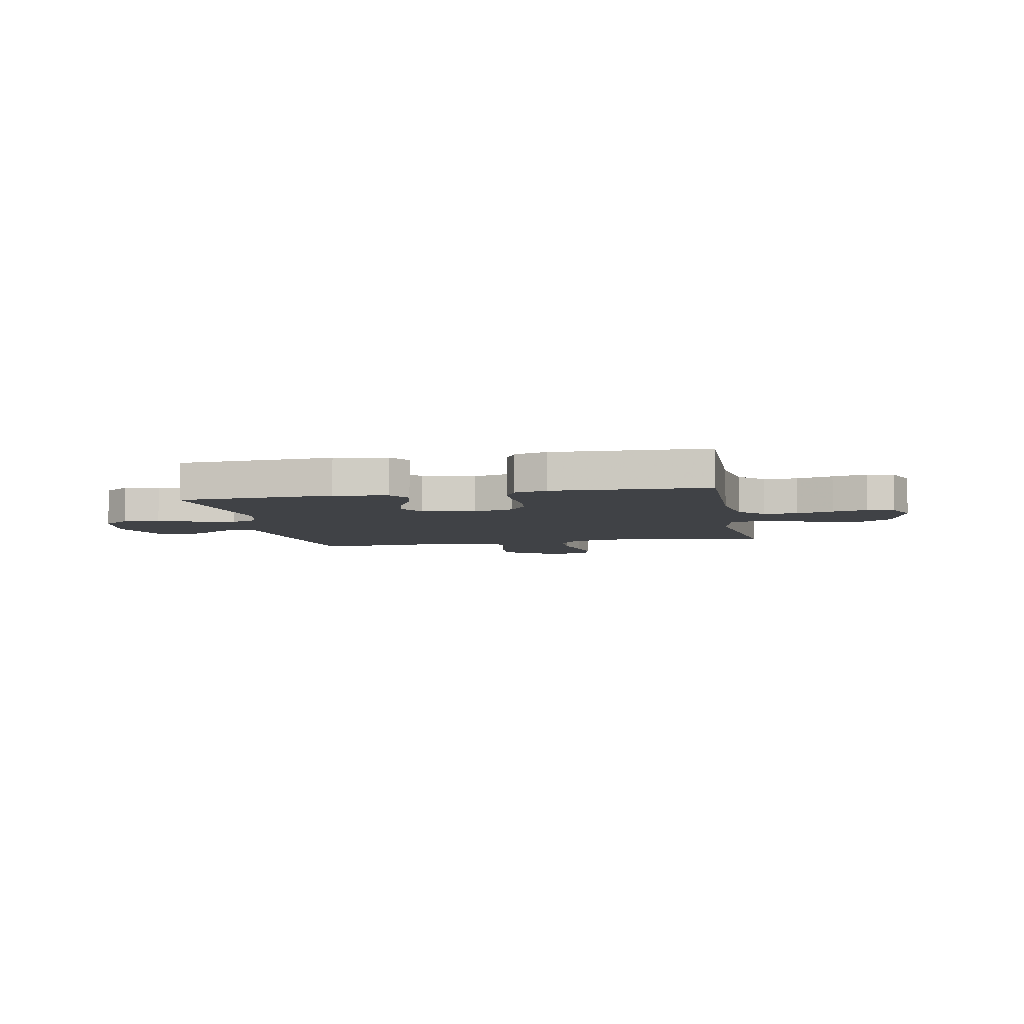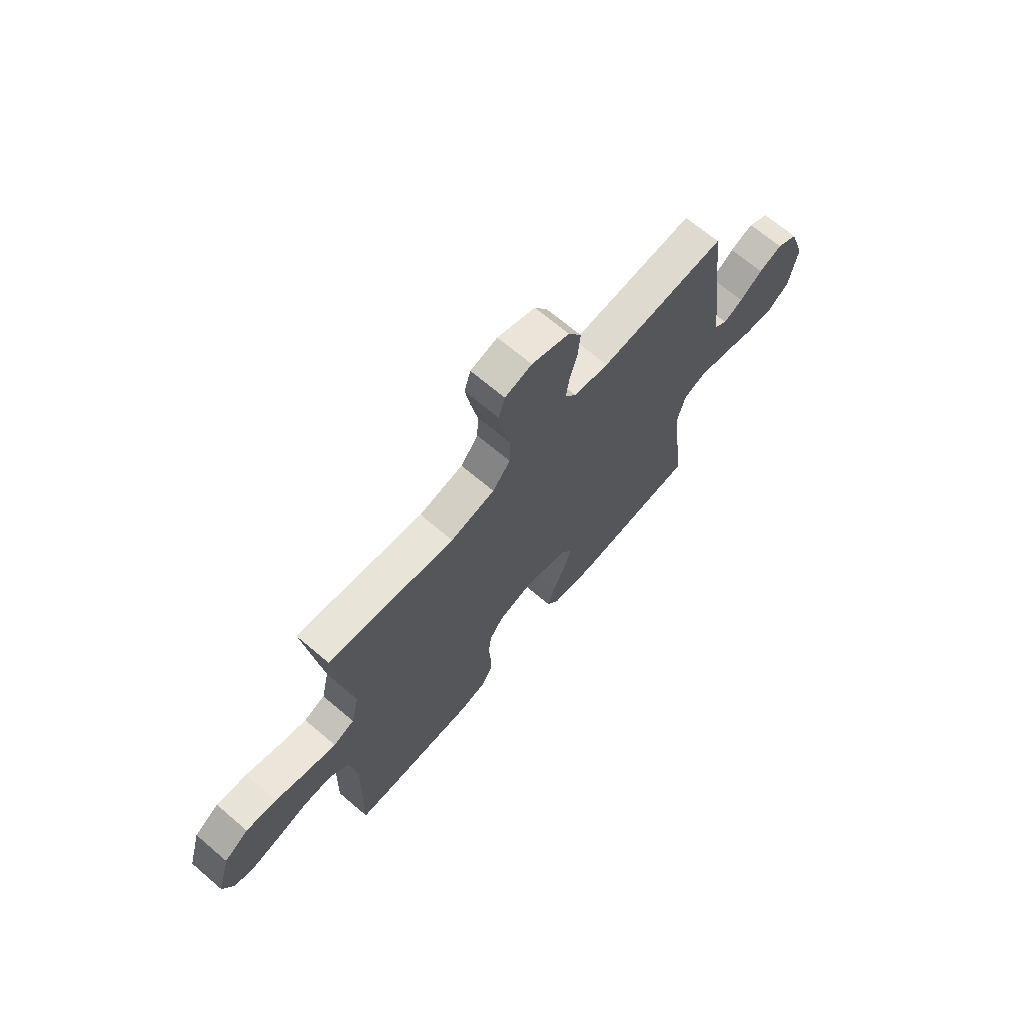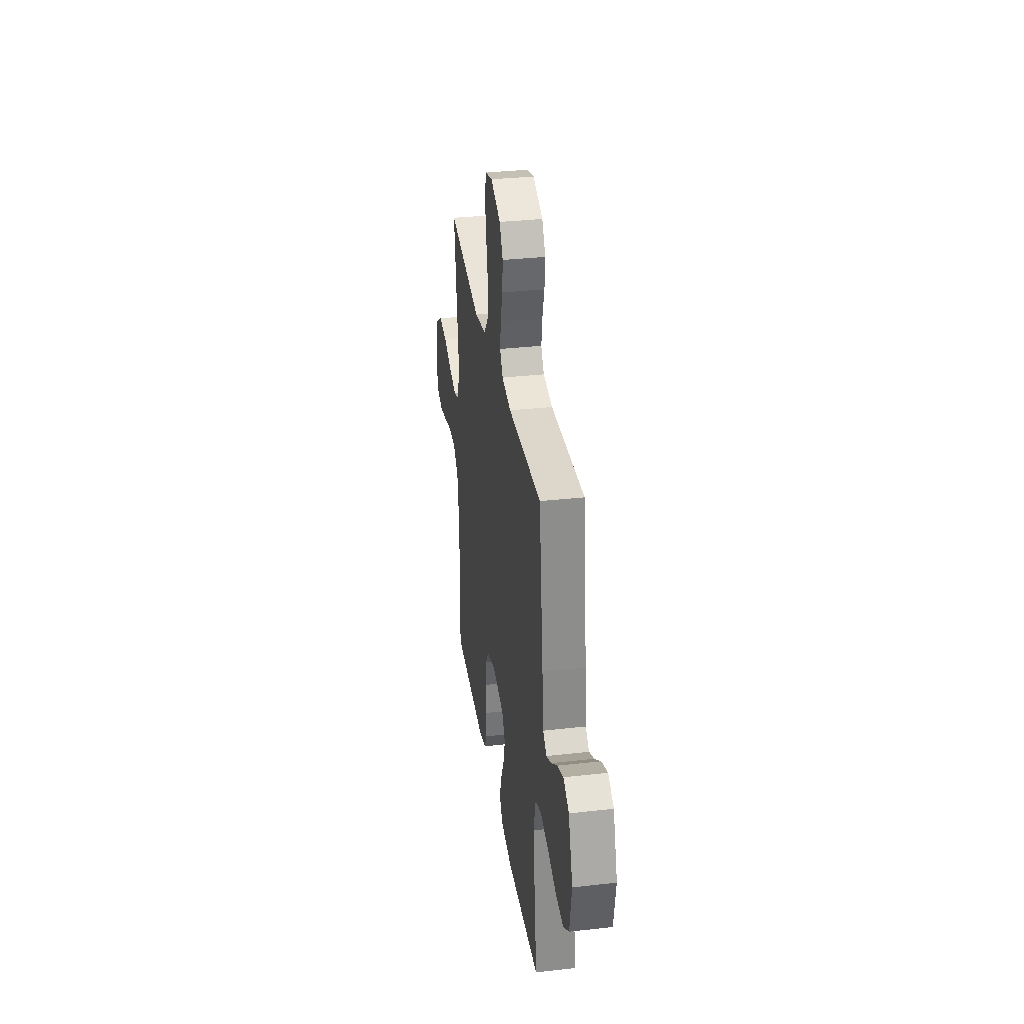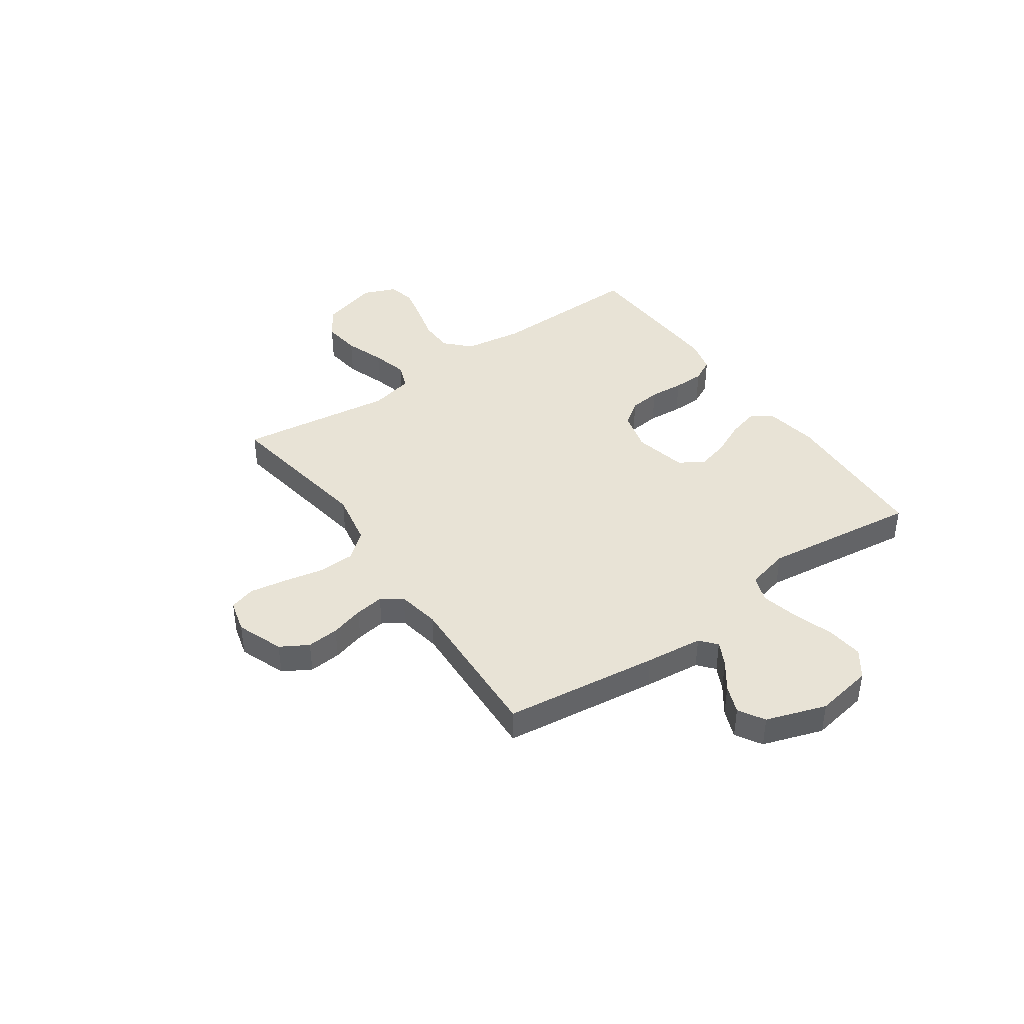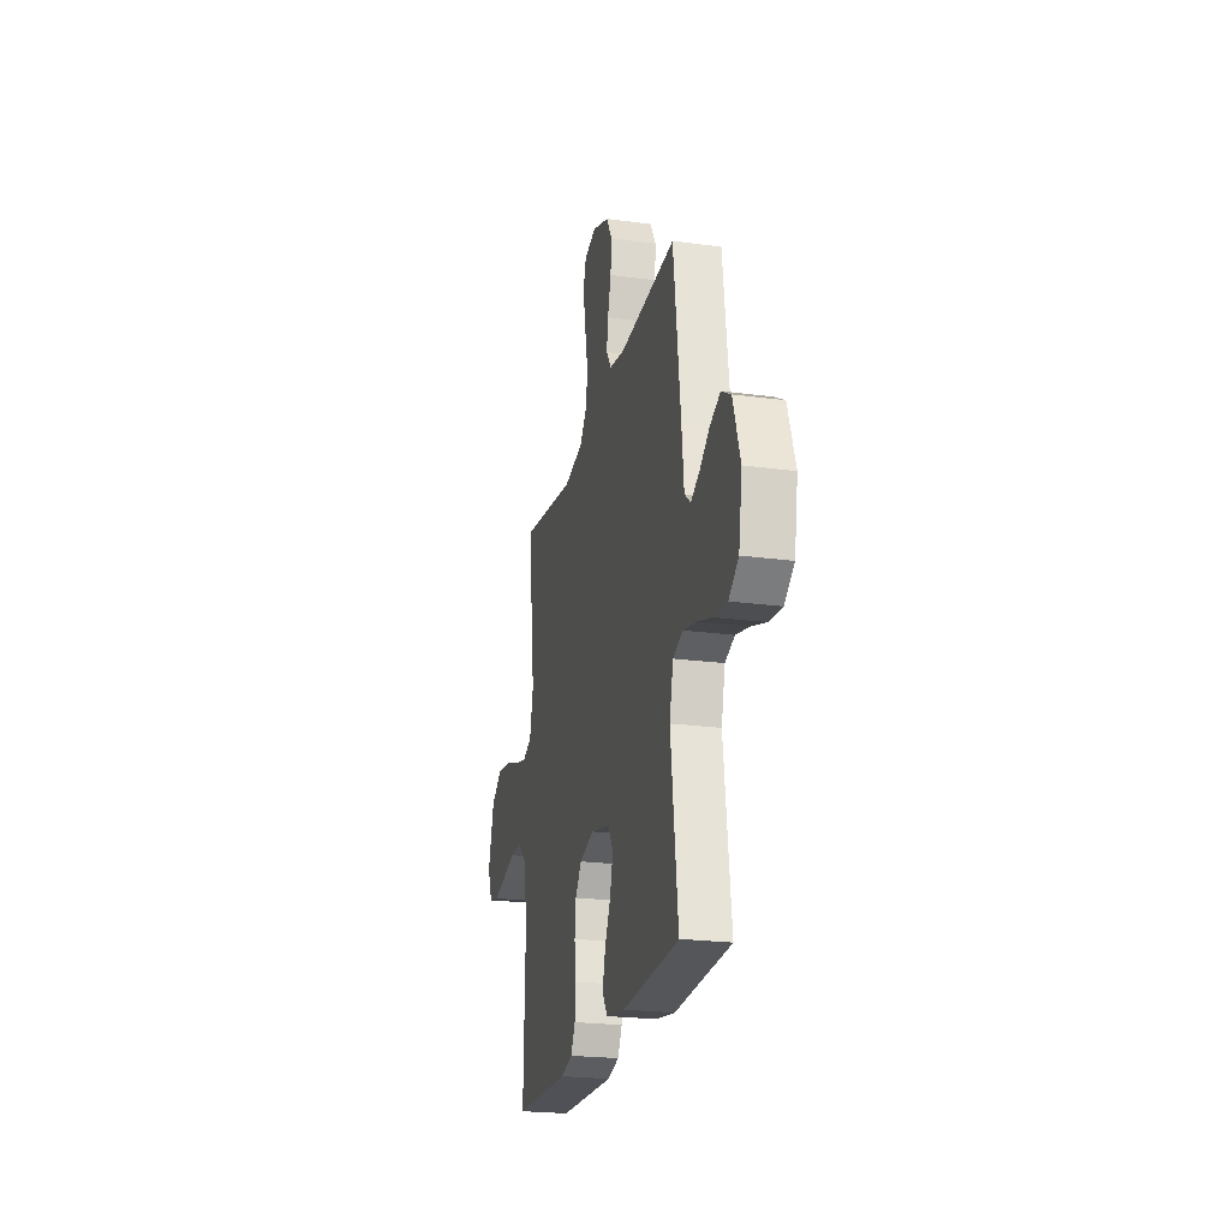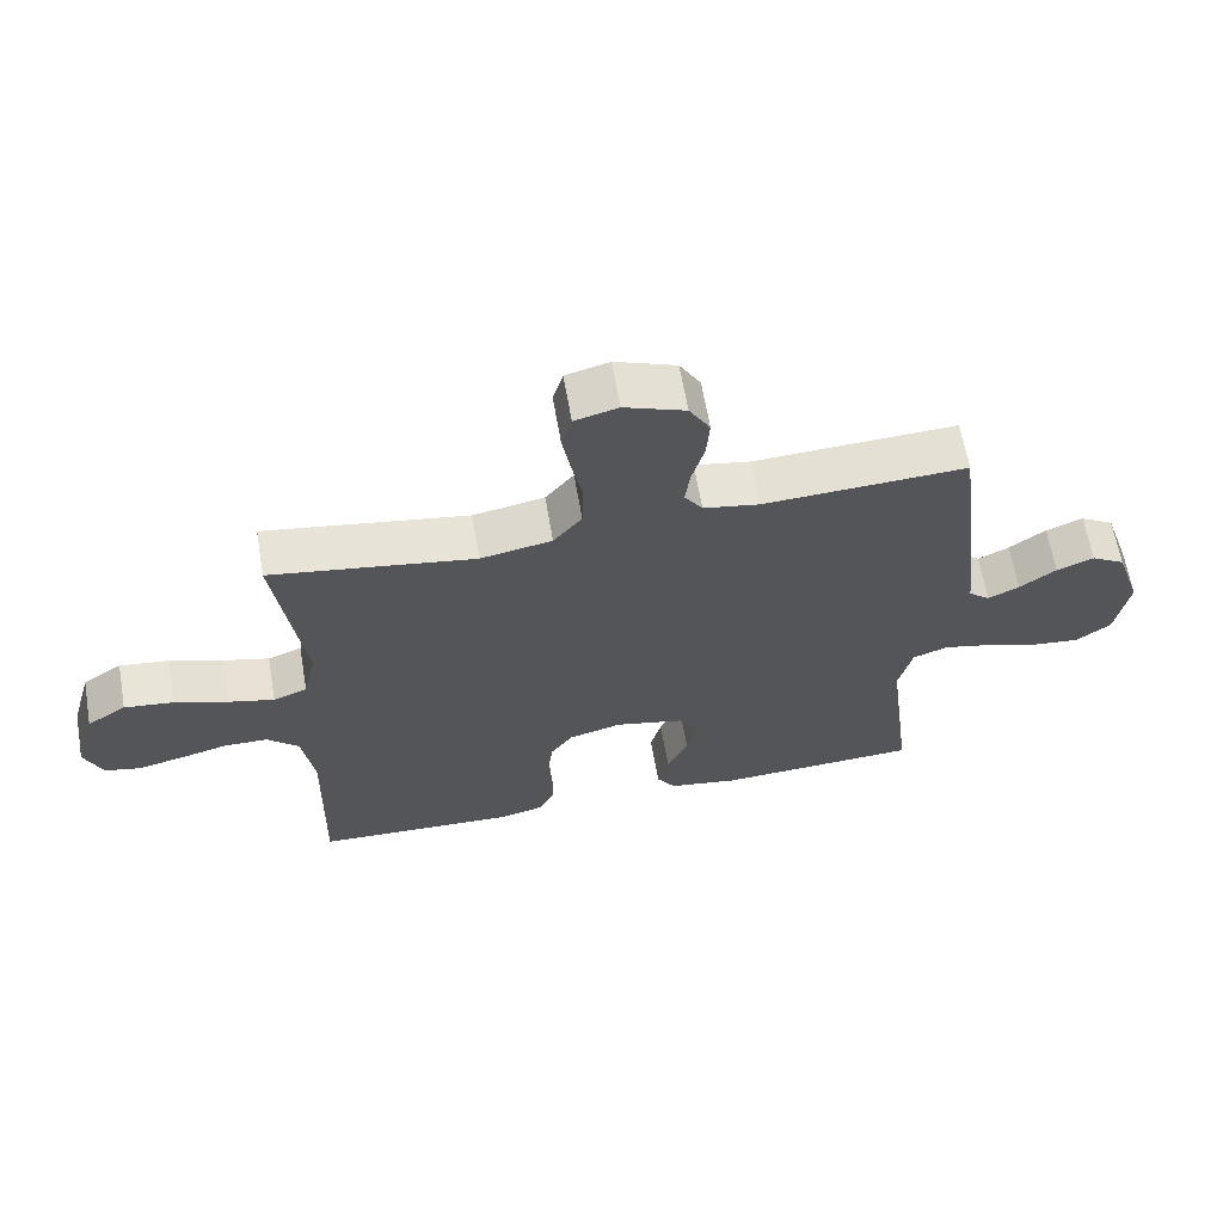
<metadata>
{"format":"obj","ext":"obj","renderer":"f3d","projection":"perspective","resolution":1024,"background":"white","views":[{"elev":-6.1,"azim":-168.9,"up":"+Y"},{"elev":68.4,"azim":-49.6,"up":"+Z"},{"elev":33.3,"azim":81.2,"up":"+Z"},{"elev":41.6,"azim":55.0,"up":"+Y"},{"elev":-22.8,"azim":77.0,"up":"+Z"},{"elev":63.7,"azim":-9.8,"up":"+Z"}]}
</metadata>
<code>
v 0.5 0.07 -0.5
v 0.2 0.07 -0.514
v 0.097 0.07 -0.497
v 0.069 0.07 -0.455
v 0.085 0.07 -0.396
v 0.116 0.07 -0.331
v 0.132 0.07 -0.27
v 0.103 0.07 -0.222
v 0 0.07 -0.199
v -0.078 0.07 -0.22
v -0.111 0.07 -0.266
v -0.118 0.07 -0.327
v -0.113 0.07 -0.393
v -0.114 0.07 -0.453
v -0.137 0.07 -0.497
v -0.2 0.07 -0.513
v -0.5 0.07 -0.5
v -0.493 0.07 -0.2
v -0.51 0.07 -0.087
v -0.557 0.07 -0.042
v -0.622 0.07 -0.041
v -0.693 0.07 -0.06
v -0.76 0.07 -0.075
v -0.812 0.07 -0.063
v -0.838 0.07 0
v -0.806 0.07 0.113
v -0.748 0.07 0.151
v -0.675 0.07 0.142
v -0.598 0.07 0.115
v -0.529 0.07 0.097
v -0.479 0.07 0.116
v -0.46 0.07 0.2
v -0.5 0.07 0.5
v -0.2 0.07 0.452
v -0.095 0.07 0.472
v -0.053 0.07 0.524
v -0.051 0.07 0.595
v -0.067 0.07 0.673
v -0.079 0.07 0.743
v -0.064 0.07 0.793
v 0 0.07 0.81
v 0.09 0.07 0.776
v 0.121 0.07 0.723
v 0.116 0.07 0.661
v 0.098 0.07 0.597
v 0.09 0.07 0.541
v 0.117 0.07 0.501
v 0.2 0.07 0.486
v 0.5 0.07 0.5
v 0.538 0.07 0.2
v 0.55 0.07 0.089
v 0.582 0.07 0.062
v 0.628 0.07 0.085
v 0.682 0.07 0.124
v 0.737 0.07 0.146
v 0.787 0.07 0.116
v 0.826 0.07 0
v 0.807 0.07 -0.111
v 0.755 0.07 -0.149
v 0.684 0.07 -0.141
v 0.606 0.07 -0.115
v 0.534 0.07 -0.098
v 0.482 0.07 -0.117
v 0.462 0.07 -0.2
v 0.5 0 -0.5
v 0.2 0 -0.514
v 0.097 0 -0.497
v 0.069 0 -0.455
v 0.085 0 -0.396
v 0.116 0 -0.331
v 0.132 0 -0.27
v 0.103 0 -0.222
v 0 0 -0.199
v -0.078 0 -0.22
v -0.111 0 -0.266
v -0.118 0 -0.327
v -0.113 0 -0.393
v -0.114 0 -0.453
v -0.137 0 -0.497
v -0.2 0 -0.513
v -0.5 0 -0.5
v -0.493 0 -0.2
v -0.51 0 -0.087
v -0.557 0 -0.042
v -0.622 0 -0.041
v -0.693 0 -0.06
v -0.76 0 -0.075
v -0.812 0 -0.063
v -0.838 0 0
v -0.806 0 0.113
v -0.748 0 0.151
v -0.675 0 0.142
v -0.598 0 0.115
v -0.529 0 0.097
v -0.479 0 0.116
v -0.46 0 0.2
v -0.5 0 0.5
v -0.2 0 0.452
v -0.095 0 0.472
v -0.053 0 0.524
v -0.051 0 0.595
v -0.067 0 0.673
v -0.079 0 0.743
v -0.064 0 0.793
v 0 0 0.81
v 0.09 0 0.776
v 0.121 0 0.723
v 0.116 0 0.661
v 0.098 0 0.597
v 0.09 0 0.541
v 0.117 0 0.501
v 0.2 0 0.486
v 0.5 0 0.5
v 0.538 0 0.2
v 0.55 0 0.089
v 0.582 0 0.062
v 0.628 0 0.085
v 0.682 0 0.124
v 0.737 0 0.146
v 0.787 0 0.116
v 0.826 0 0
v 0.807 0 -0.111
v 0.755 0 -0.149
v 0.684 0 -0.141
v 0.606 0 -0.115
v 0.534 0 -0.098
v 0.482 0 -0.117
v 0.462 0 -0.2
f 58 59 60 61
f 58 61 62
f 57 58 62
f 56 57 62
f 53 54 55 56
f 52 53 56 62
f 51 52 62 63
f 48 49 50 51
f 47 48 51 63
f 42 43 44 45
f 42 45 46
f 41 42 46
f 40 41 46
f 37 38 39 40
f 37 40 46
f 36 37 46 47
f 32 33 34
f 31 32 34 35
f 26 27 28 29
f 26 29 30
f 25 26 30
f 24 25 30
f 21 22 23 24
f 21 24 30 31
f 15 16 17 18
f 15 18 19
f 12 13 14 15
f 12 15 19
f 11 12 19 20
f 3 4 5 6
f 3 6 7
f 64 1 2 3
f 64 3 7
f 63 64 7 8
f 35 36 47 63
f 35 63 8 9
f 20 21 31 35
f 10 11 20 35
f 9 10 35
f 125 124 123 122
f 126 125 122
f 126 122 121
f 126 121 120
f 120 119 118 117
f 126 120 117 116
f 127 126 116 115
f 115 114 113 112
f 127 115 112 111
f 109 108 107 106
f 110 109 106
f 110 106 105
f 110 105 104
f 104 103 102 101
f 110 104 101
f 111 110 101 100
f 98 97 96
f 99 98 96 95
f 93 92 91 90
f 94 93 90
f 94 90 89
f 94 89 88
f 88 87 86 85
f 95 94 88 85
f 82 81 80 79
f 83 82 79
f 79 78 77 76
f 83 79 76
f 84 83 76 75
f 70 69 68 67
f 71 70 67
f 67 66 65 128
f 71 67 128
f 72 71 128 127
f 127 111 100 99
f 73 72 127 99
f 99 95 85 84
f 99 84 75 74
f 99 74 73
f 1 65 66 2
f 2 66 67 3
f 3 67 68 4
f 4 68 69 5
f 5 69 70 6
f 6 70 71 7
f 7 71 72 8
f 8 72 73 9
f 9 73 74 10
f 10 74 75 11
f 11 75 76 12
f 12 76 77 13
f 13 77 78 14
f 14 78 79 15
f 15 79 80 16
f 16 80 81 17
f 17 81 82 18
f 18 82 83 19
f 19 83 84 20
f 20 84 85 21
f 21 85 86 22
f 22 86 87 23
f 23 87 88 24
f 24 88 89 25
f 25 89 90 26
f 26 90 91 27
f 27 91 92 28
f 28 92 93 29
f 29 93 94 30
f 30 94 95 31
f 31 95 96 32
f 32 96 97 33
f 33 97 98 34
f 34 98 99 35
f 35 99 100 36
f 36 100 101 37
f 37 101 102 38
f 38 102 103 39
f 39 103 104 40
f 40 104 105 41
f 41 105 106 42
f 42 106 107 43
f 43 107 108 44
f 44 108 109 45
f 45 109 110 46
f 46 110 111 47
f 47 111 112 48
f 48 112 113 49
f 49 113 114 50
f 50 114 115 51
f 51 115 116 52
f 52 116 117 53
f 53 117 118 54
f 54 118 119 55
f 55 119 120 56
f 56 120 121 57
f 57 121 122 58
f 58 122 123 59
f 59 123 124 60
f 60 124 125 61
f 61 125 126 62
f 62 126 127 63
f 63 127 128 64
f 64 128 65 1

</code>
